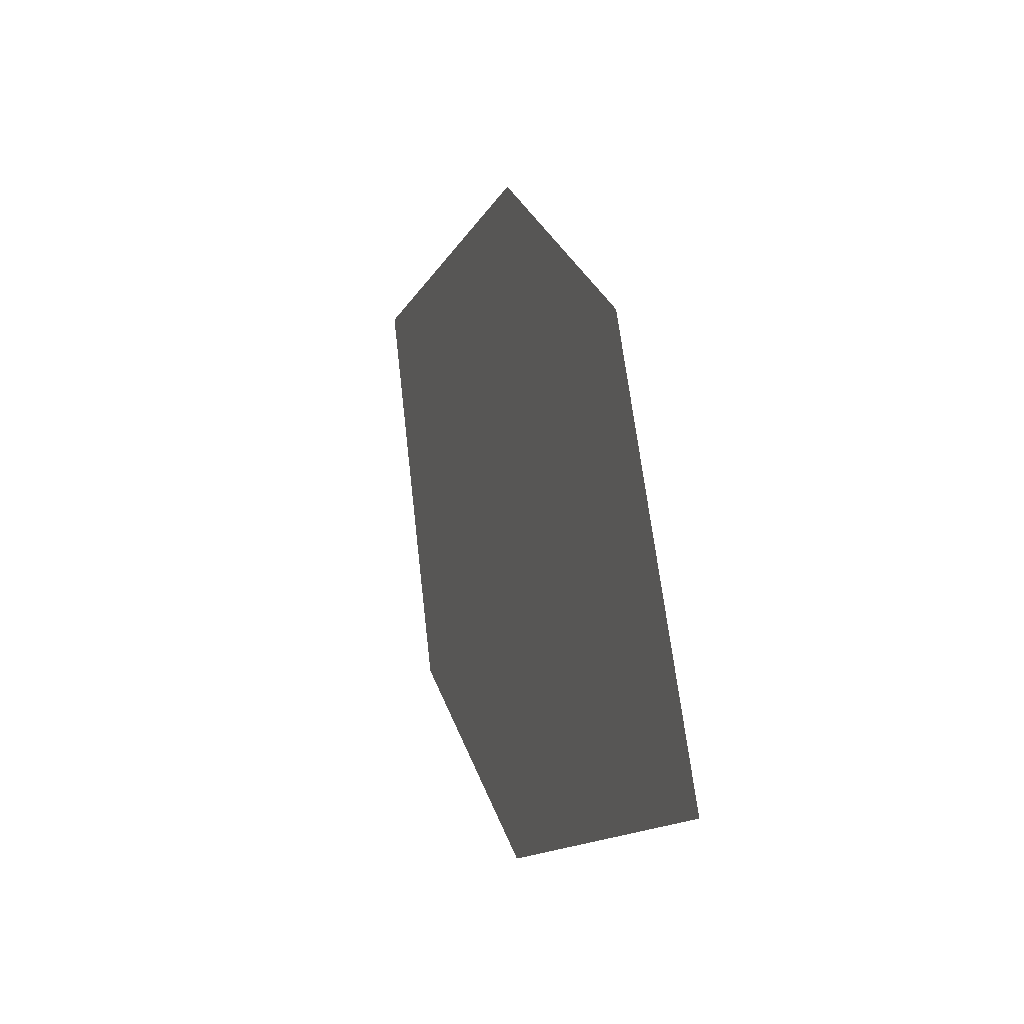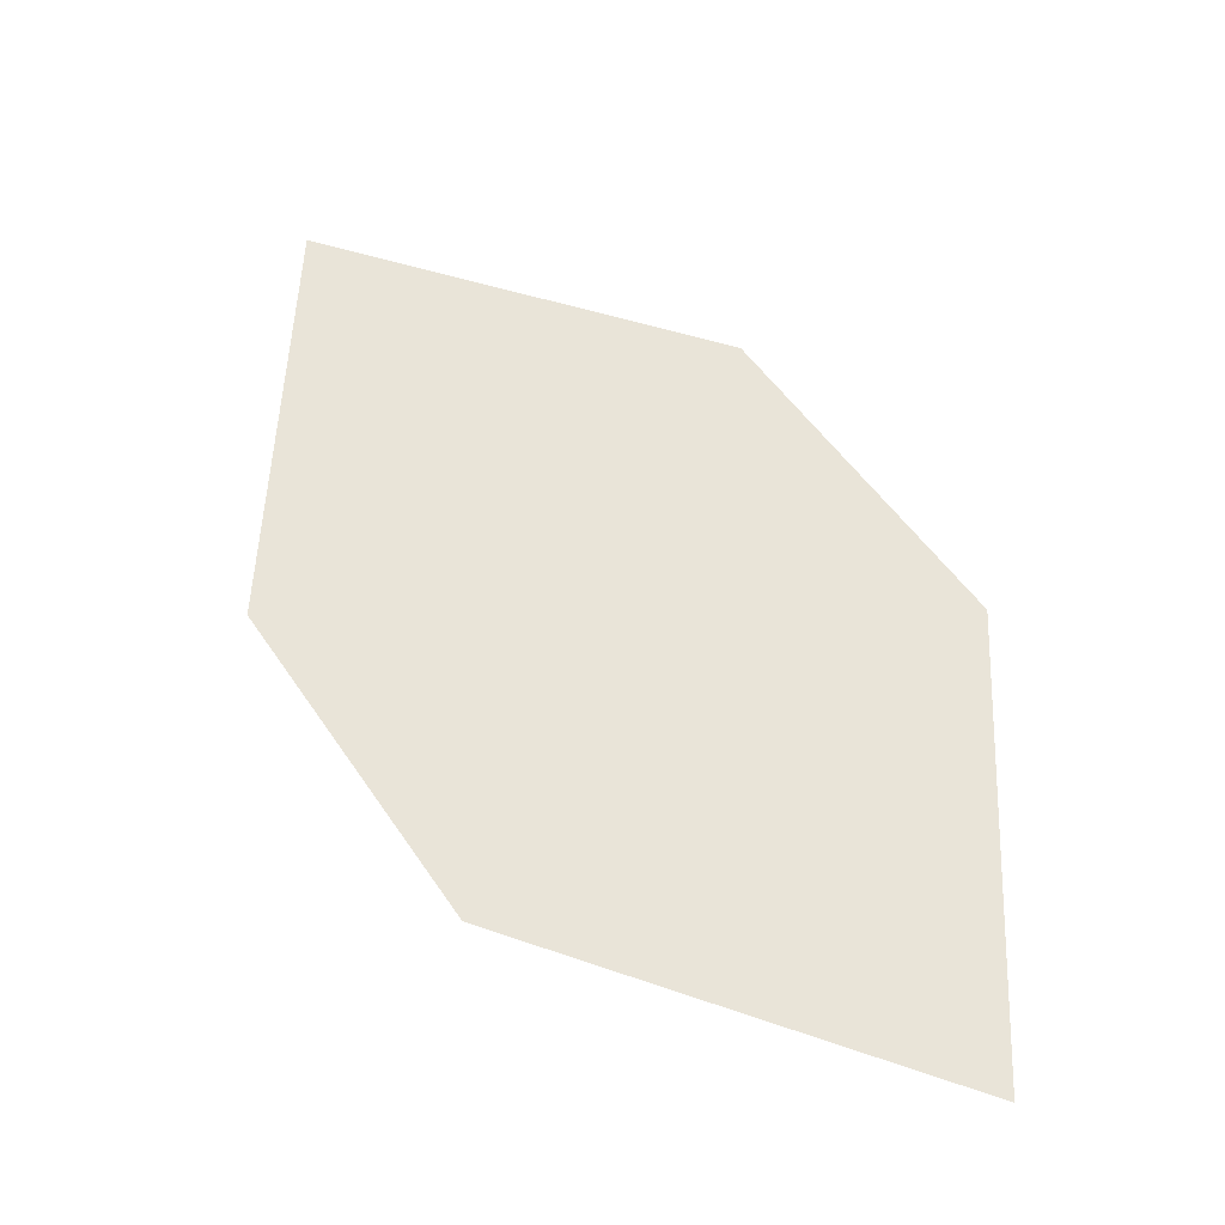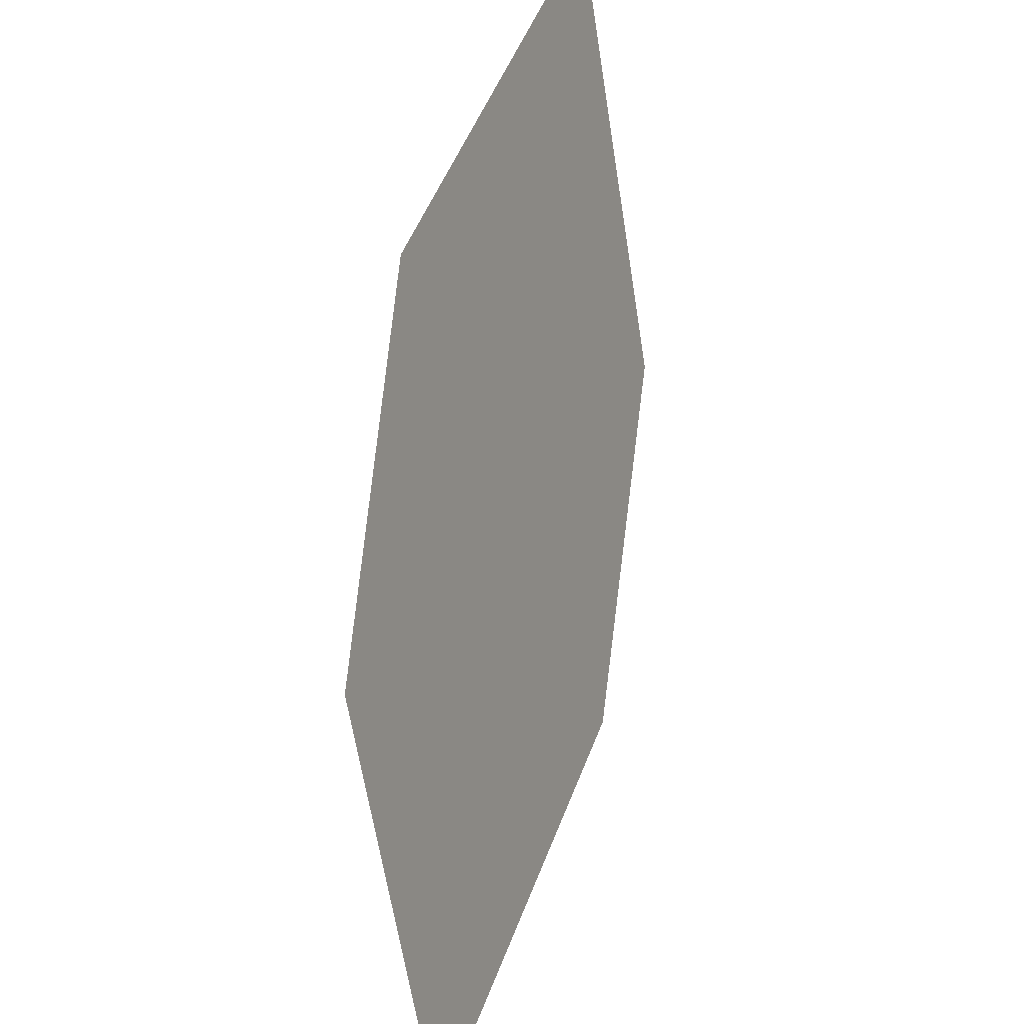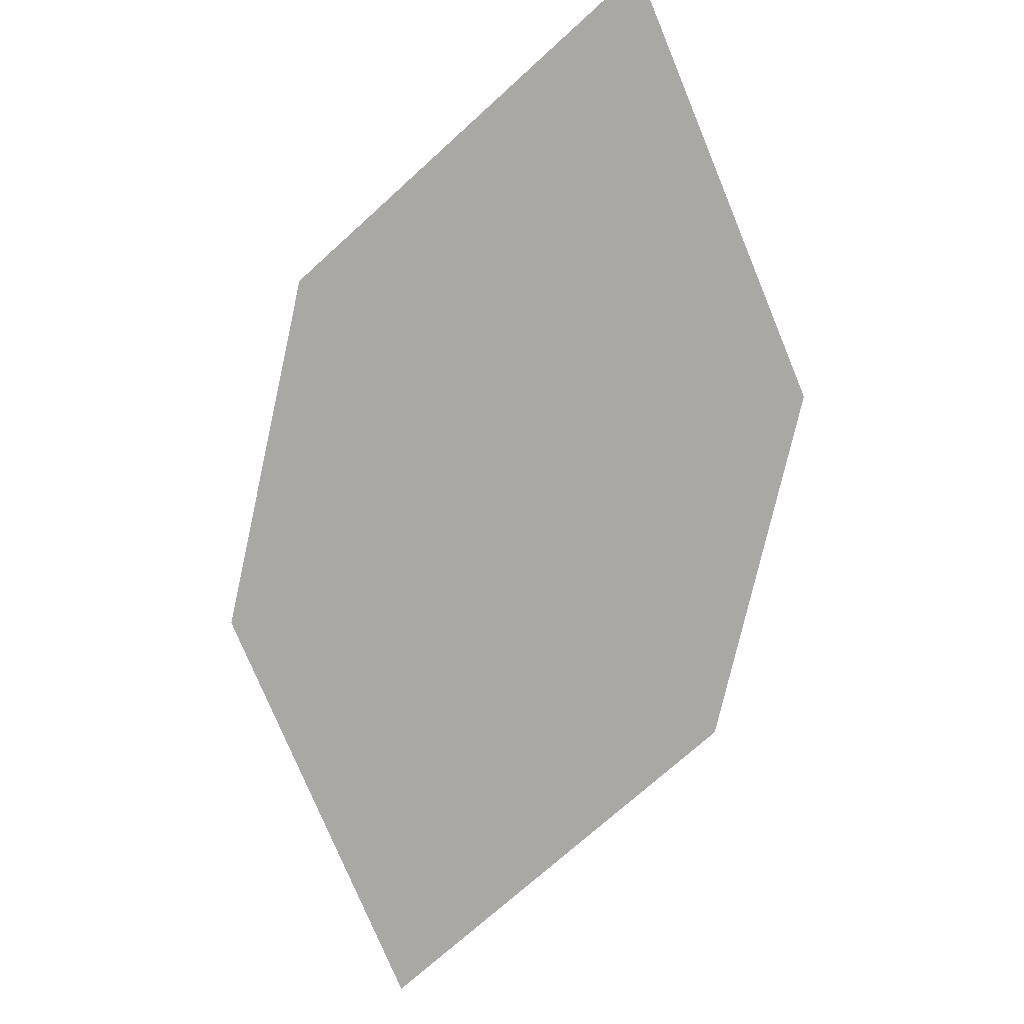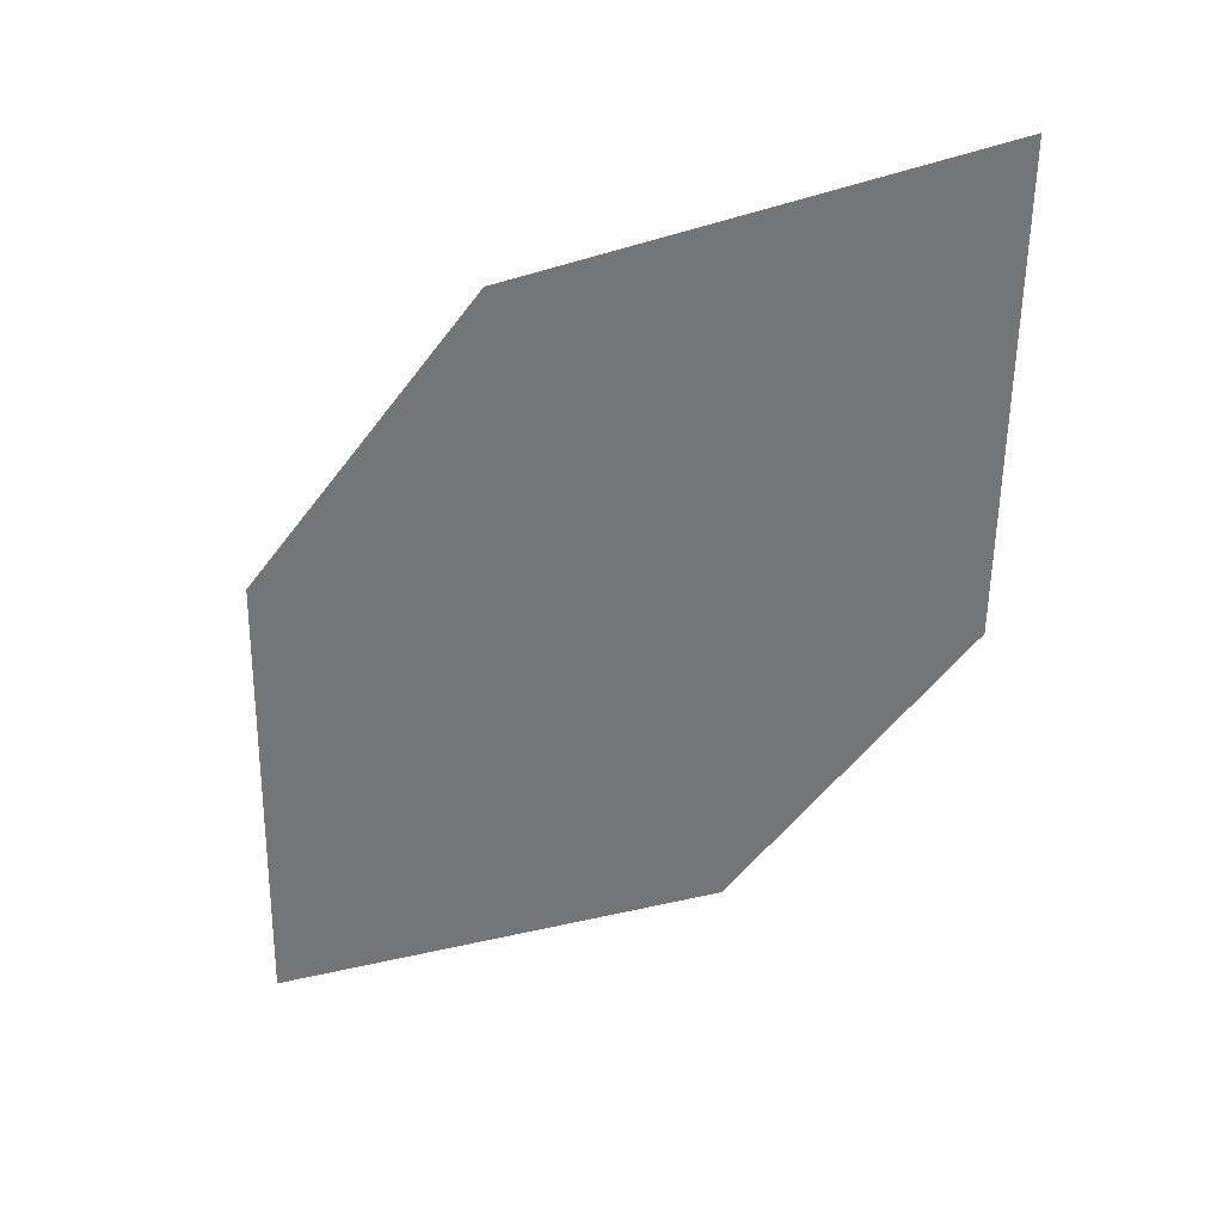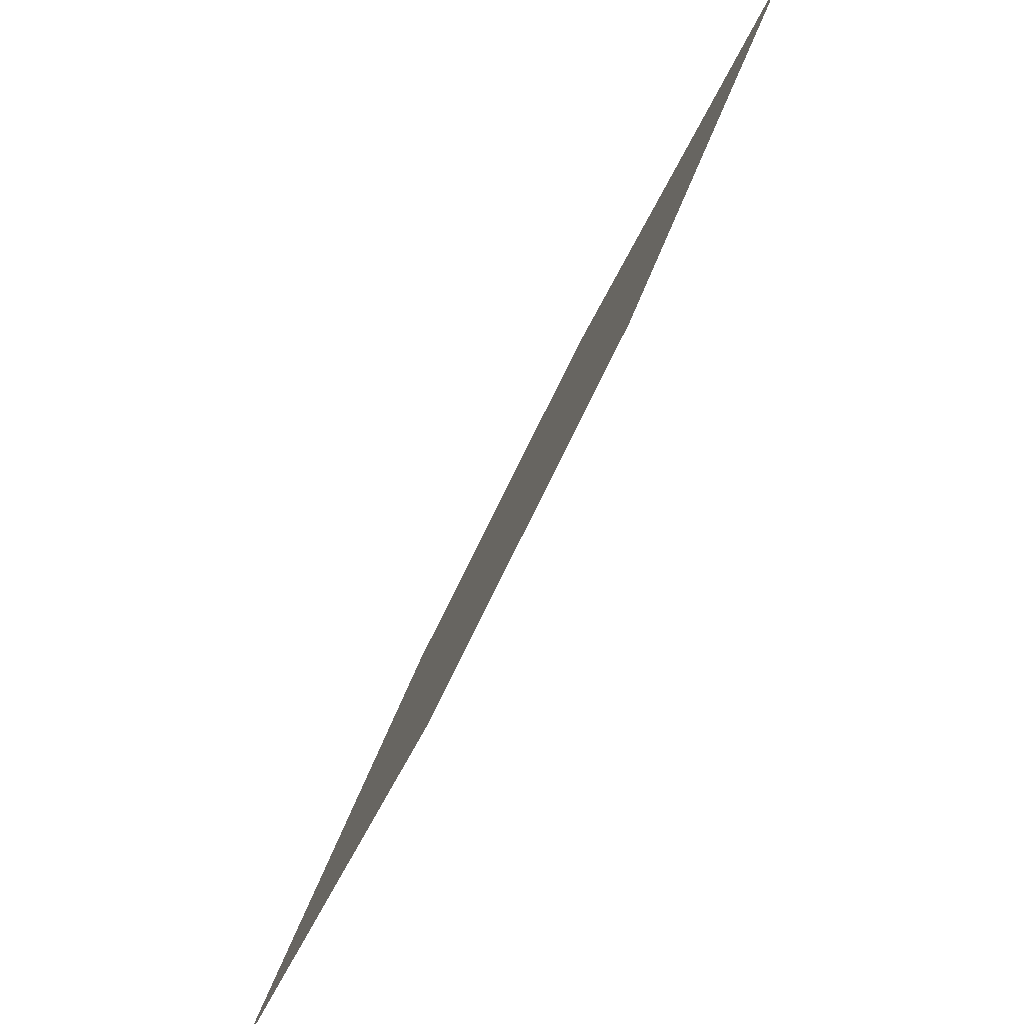
<metadata>
{"format":"obj","ext":"obj","renderer":"f3d","projection":"perspective","resolution":1024,"background":"white","views":[{"elev":64.5,"azim":-85.8,"up":"+Y"},{"elev":71.8,"azim":-165.5,"up":"+Z"},{"elev":46.2,"azim":121.3,"up":"+Y"},{"elev":-57.4,"azim":-144.4,"up":"+Z"},{"elev":-74.7,"azim":11.1,"up":"+Z"},{"elev":-44.3,"azim":-102.9,"up":"+Y"}]}
</metadata>
<code>
o leaves.072
v 0.2449 -0.01455 1.096
v 0.2548 -0.06155 1.081
v 0.3338 -0.09224 1.059
v 0.2942 -0.01934 1.087
v 0.3238 -0.04523 1.075
v 0.2844 -0.08745 1.069
f 1 2 6 3
f 1 3 5 4

</code>
